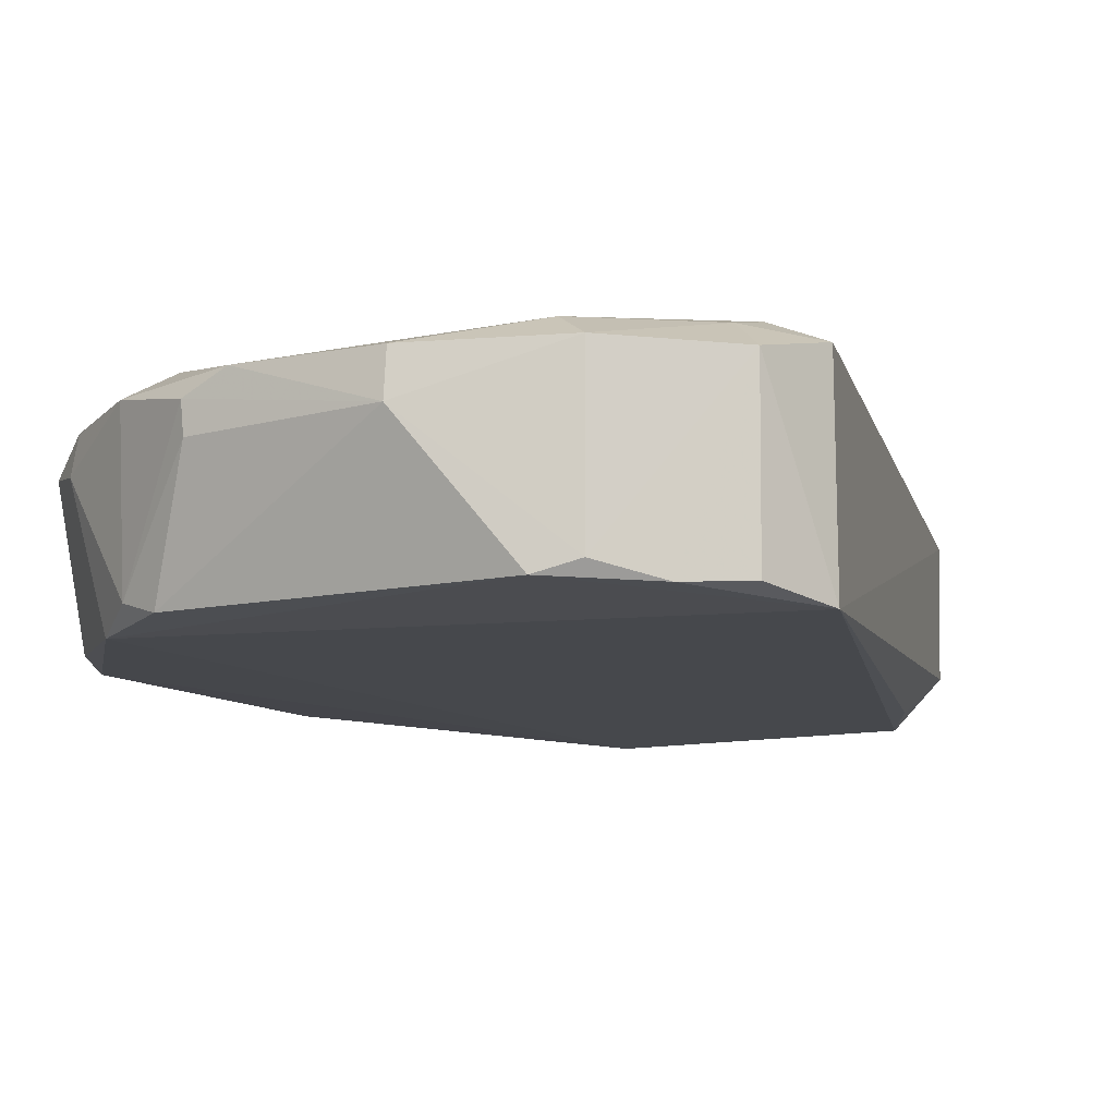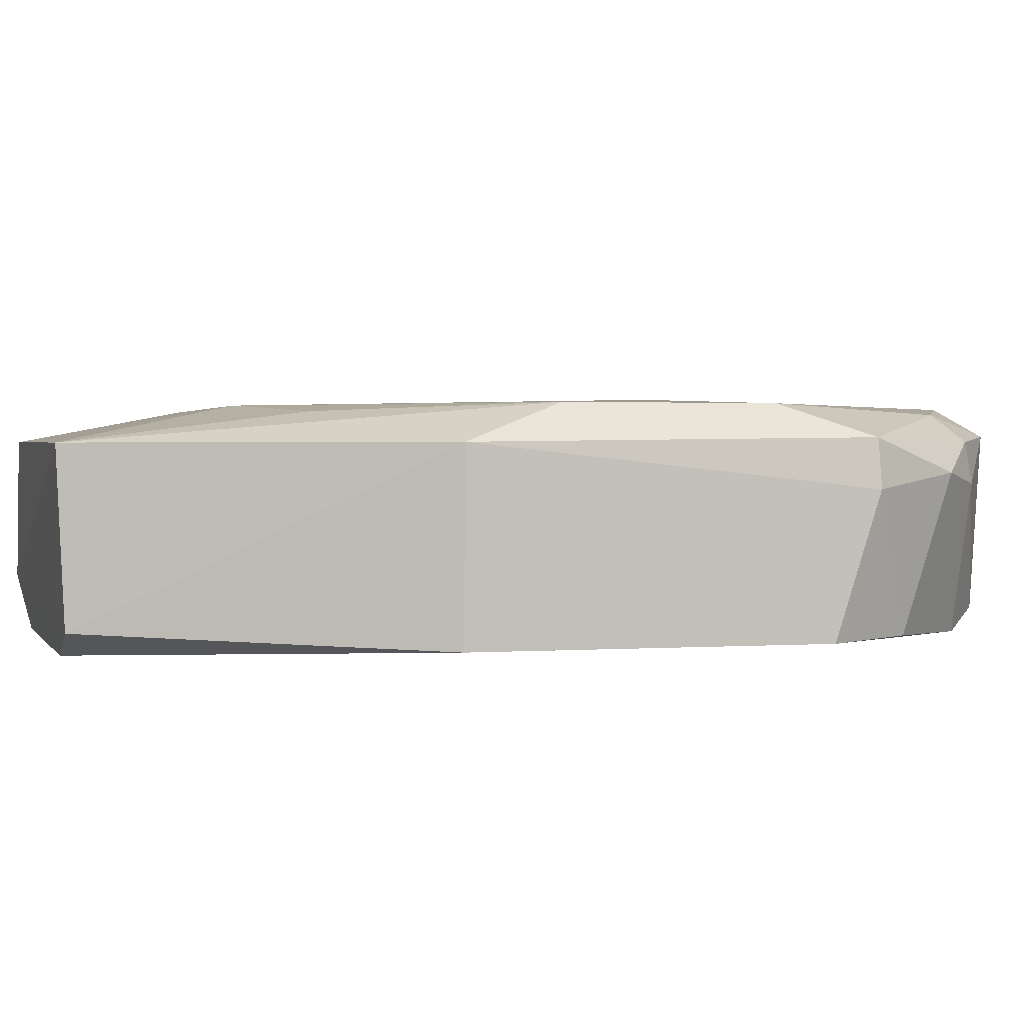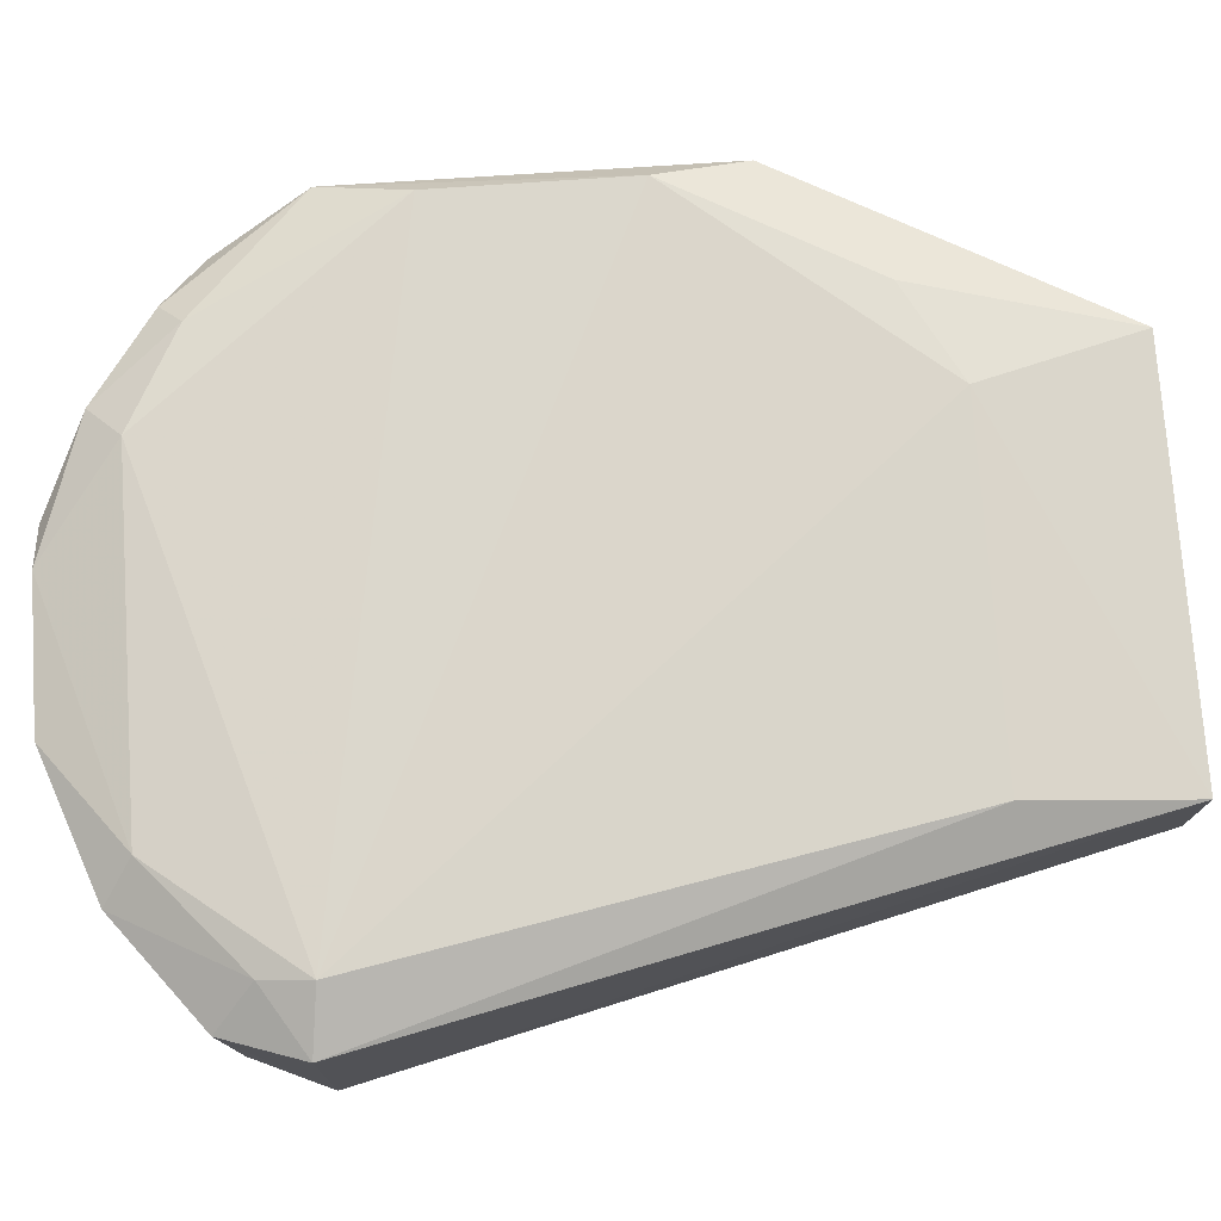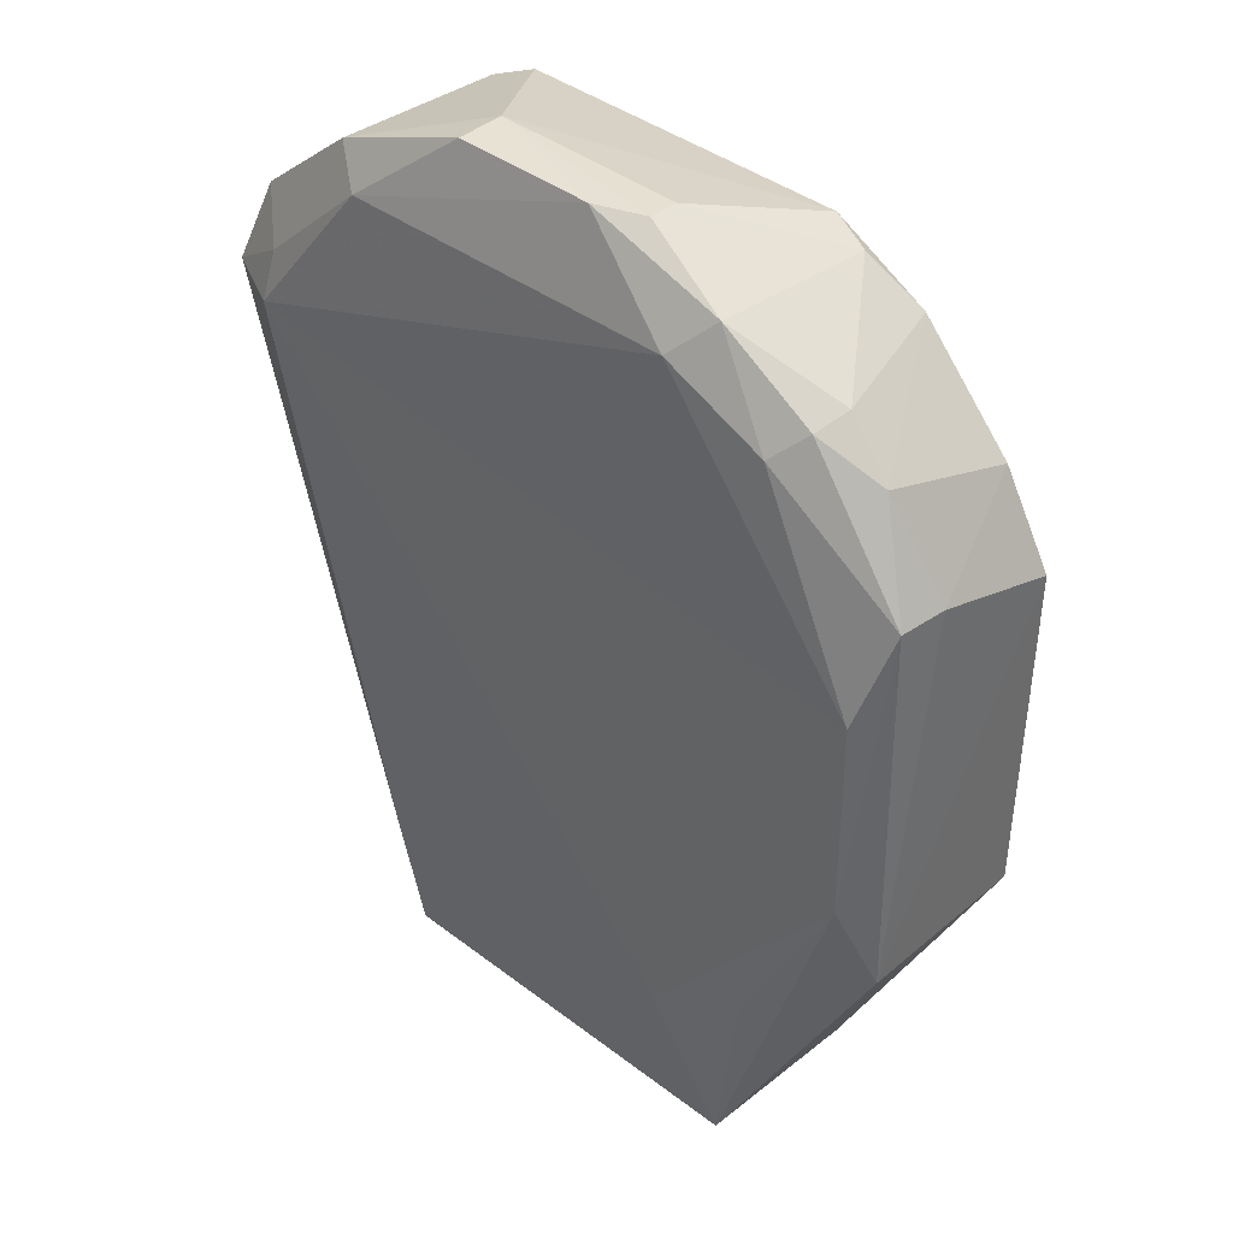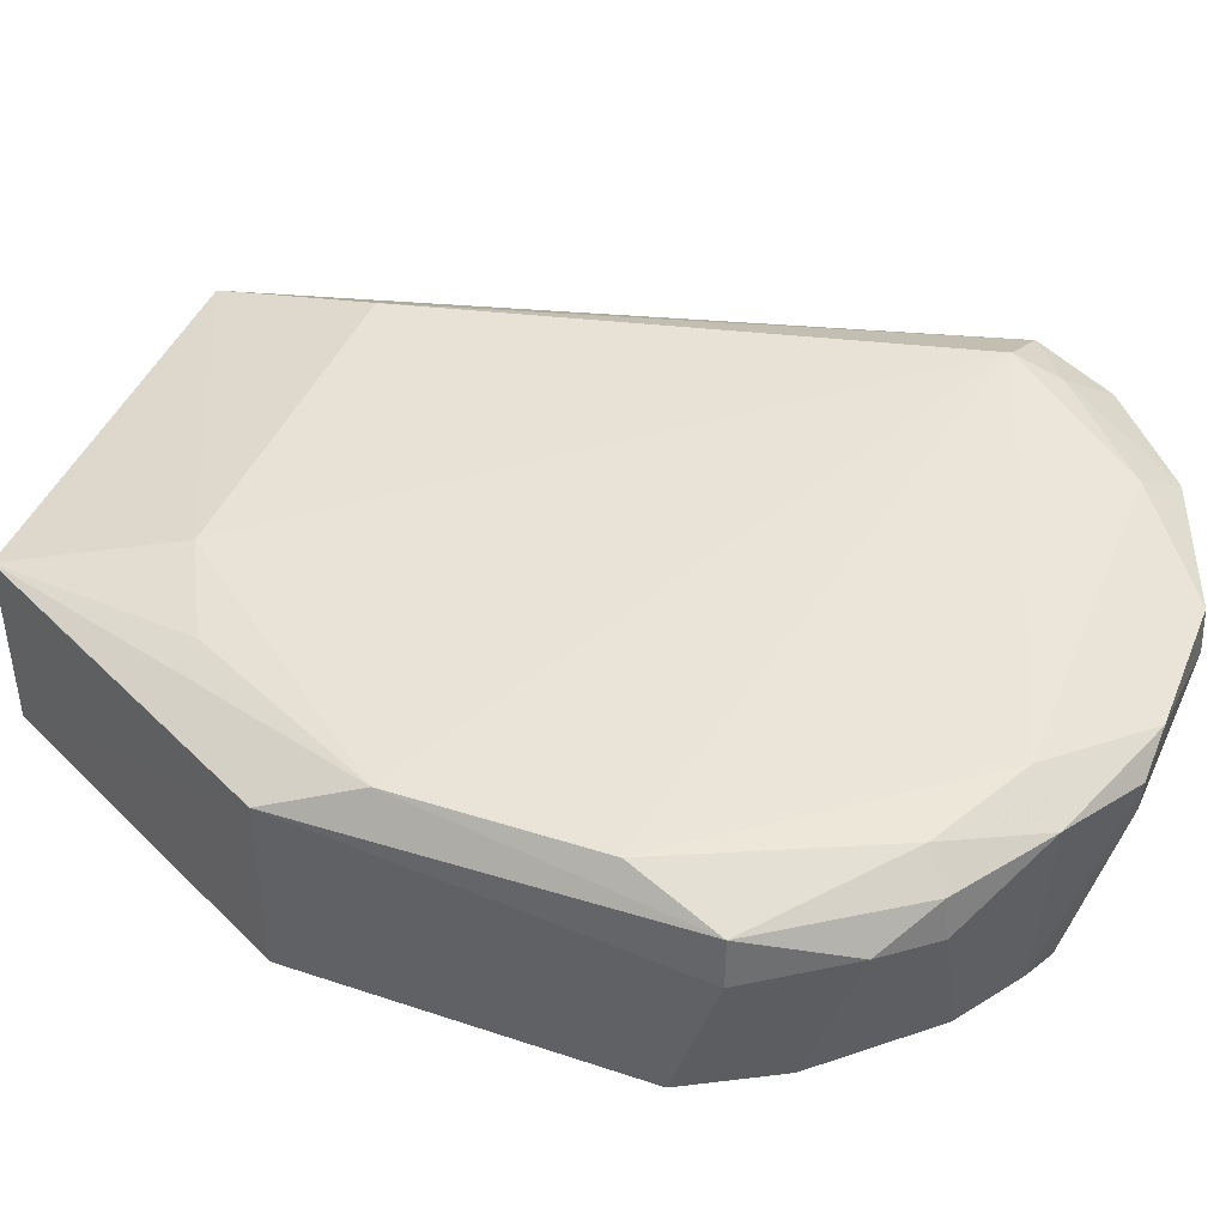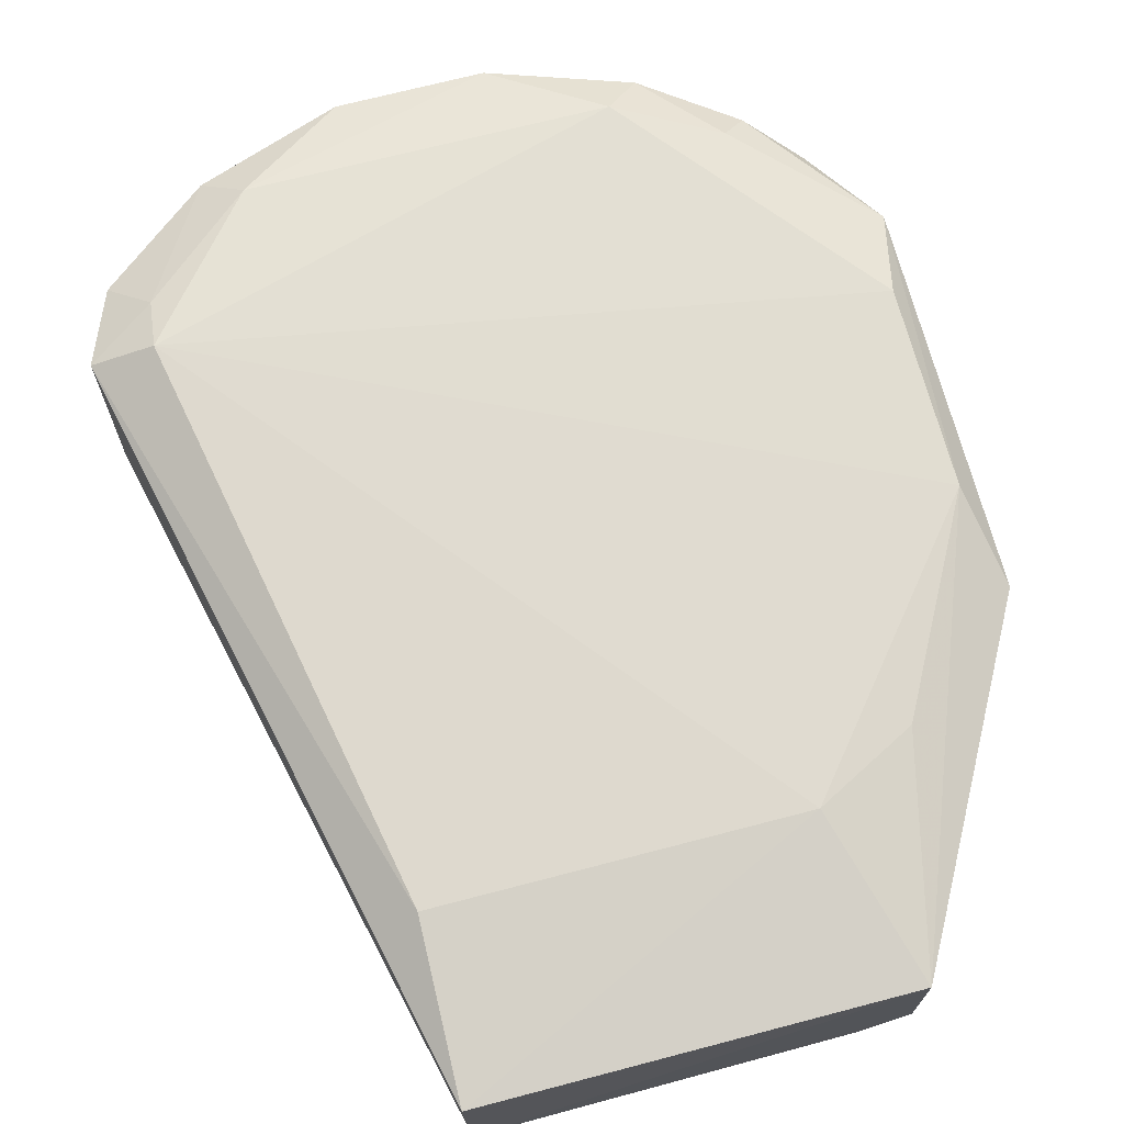
<metadata>
{"format":"obj","ext":"obj","renderer":"f3d","projection":"perspective","resolution":1024,"background":"white","views":[{"elev":-10.8,"azim":-152.6,"up":"+Z"},{"elev":1.4,"azim":74.1,"up":"+Z"},{"elev":74.9,"azim":-93.7,"up":"+Z"},{"elev":38.8,"azim":44.3,"up":"+Y"},{"elev":42.1,"azim":111.3,"up":"+Z"},{"elev":69.7,"azim":-14.5,"up":"+Z"}]}
</metadata>
<code>
v 0.1182 0.08787 0.01682
v 0.1277 0.0513 0.01484
v 0.1278 0.07646 0.001587
v 0.07173 0.08145 0.001011
v 0.08454 0.03927 0.01734
v 0.1103 0.09434 0.001867
v 0.1275 0.07959 0.01518
v 0.1259 0.05818 0.01743
v 0.07635 0.08086 0.01879
v 0.1114 0.02759 0.0006113
v 0.1171 0.09013 0.001371
v 0.1279 0.07969 0.01174
v 0.1147 0.02707 0.01482
v 0.1259 0.07297 0.01742
v 0.07182 0.08145 0.01681
v 0.1108 0.03934 0.01737
v 0.1275 0.05126 0.001564
v 0.08813 0.02754 0.0008082
v 0.08497 0.09456 0.00199
v 0.1134 0.09423 0.01532
v 0.1242 0.08297 0.001742
v 0.1108 0.0917 0.01733
v 0.08428 0.02694 0.01498
v 0.1181 0.0433 0.01689
v 0.1152 0.0276 0.00235
v 0.0739 0.08746 0.01543
v 0.1134 0.0934 0.002827
v 0.124 0.08665 0.0128
v 0.09243 0.09783 0.01197
v 0.08458 0.02675 0.004699
v 0.07415 0.08709 0.001966
v 0.07673 0.08454 0.01785
v 0.1065 0.09747 0.01387
v 0.1204 0.09 0.01199
v 0.1201 0.08962 0.01491
v 0.08181 0.09372 0.01562
v 0.08447 0.03539 0.001118
v 0.07805 0.09026 0.001709
v 0.08463 0.09156 0.0175
v 0.1064 0.09733 0.01155
v 0.1031 0.09764 0.01545
v 0.08198 0.09343 0.002913
v 0.09234 0.09764 0.01538
f 8 2 7
f 11 10 4
f 11 3 10
f 12 7 2
f 12 2 3
f 13 2 8
f 14 8 7
f 14 7 1
f 14 9 8
f 15 5 9
f 16 9 5
f 16 8 9
f 17 10 3
f 17 3 2
f 18 4 10
f 19 11 4
f 19 6 11
f 21 12 3
f 21 3 11
f 22 14 1
f 22 9 14
f 22 1 20
f 23 15 4
f 23 5 15
f 23 16 5
f 23 13 16
f 24 16 13
f 24 13 8
f 24 8 16
f 25 10 17
f 25 17 2
f 25 2 13
f 26 4 15
f 27 11 6
f 28 21 11
f 28 12 21
f 28 7 12
f 29 6 19
f 30 23 4
f 30 18 10
f 30 13 23
f 30 25 13
f 30 10 25
f 31 4 26
f 32 26 15
f 32 15 9
f 33 20 27
f 34 27 20
f 34 28 11
f 34 11 27
f 35 20 1
f 35 1 7
f 35 7 28
f 35 34 20
f 35 28 34
f 36 26 32
f 37 30 4
f 37 4 18
f 37 18 30
f 38 19 4
f 38 4 31
f 38 31 26
f 39 32 9
f 39 9 22
f 39 36 32
f 40 33 27
f 40 27 6
f 40 6 29
f 40 29 33
f 41 22 20
f 41 20 33
f 41 39 22
f 41 33 29
f 42 36 29
f 42 29 19
f 42 19 38
f 42 38 26
f 42 26 36
f 43 36 39
f 43 39 41
f 43 41 29
f 43 29 36

</code>
